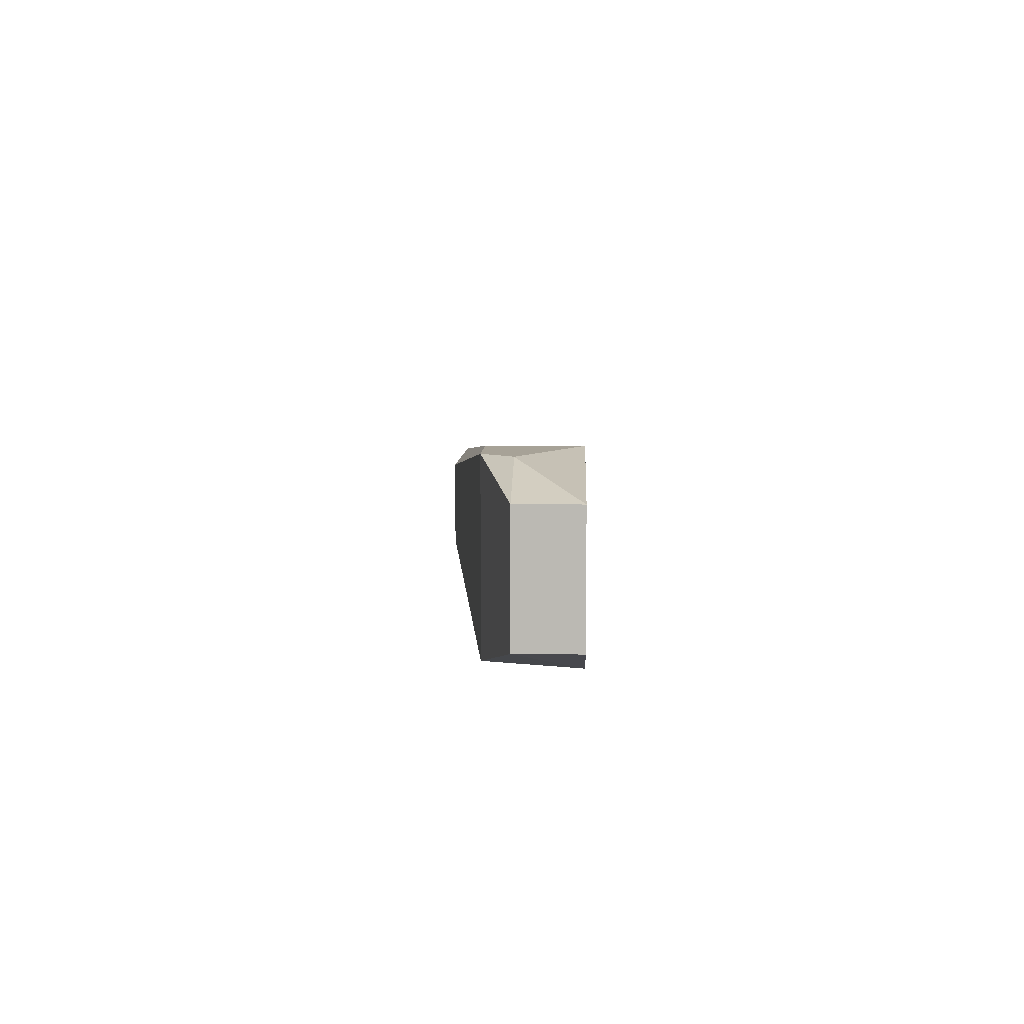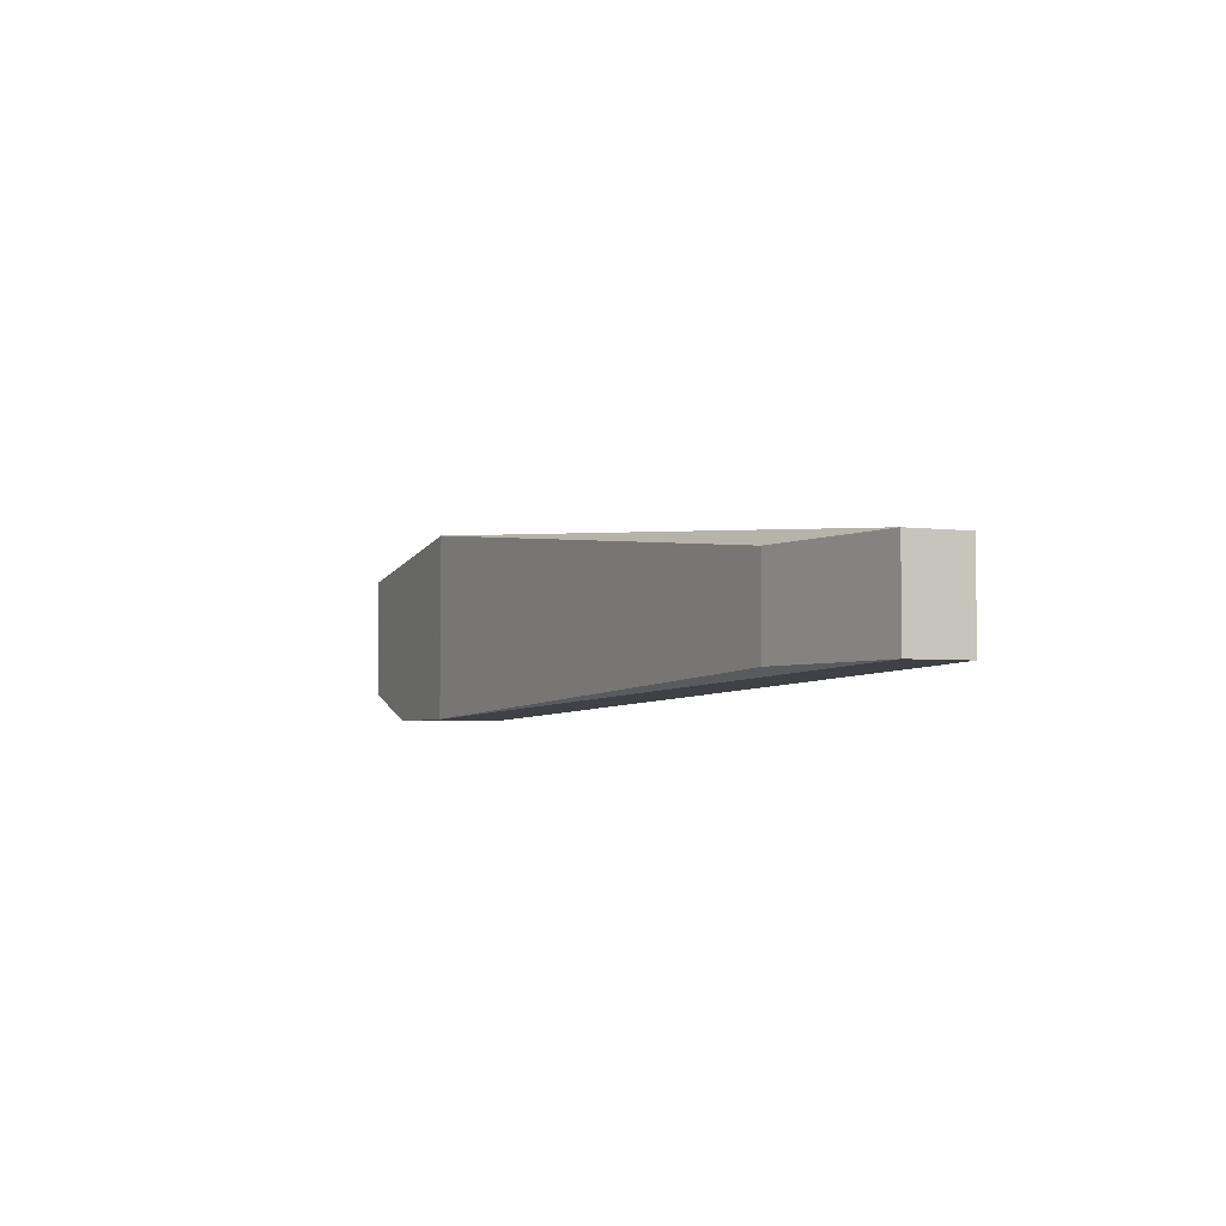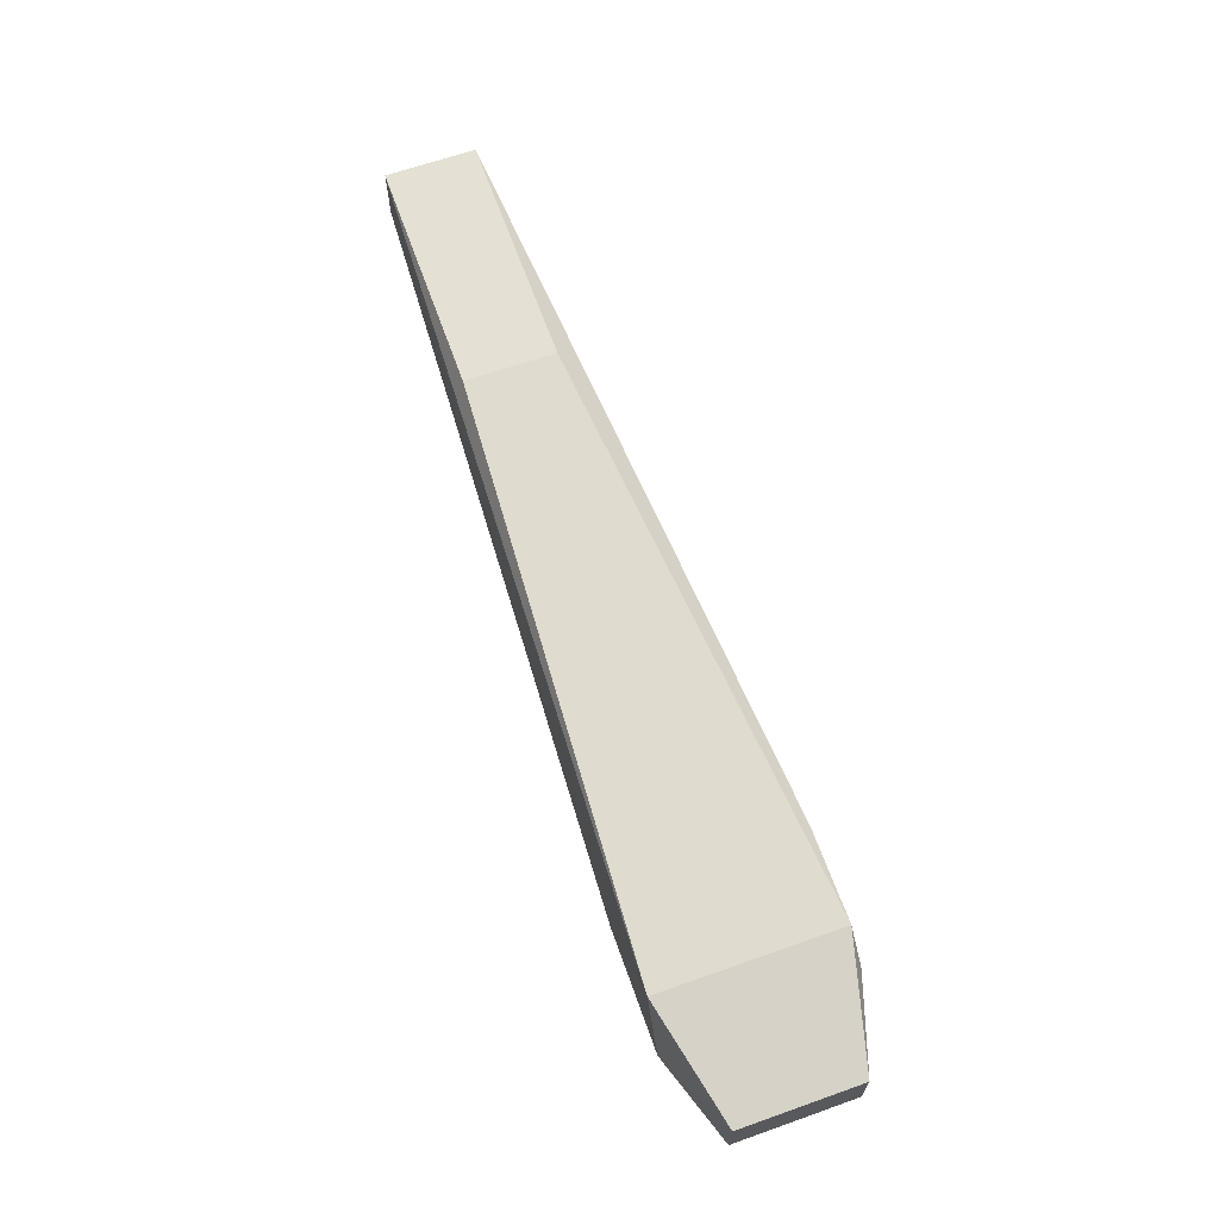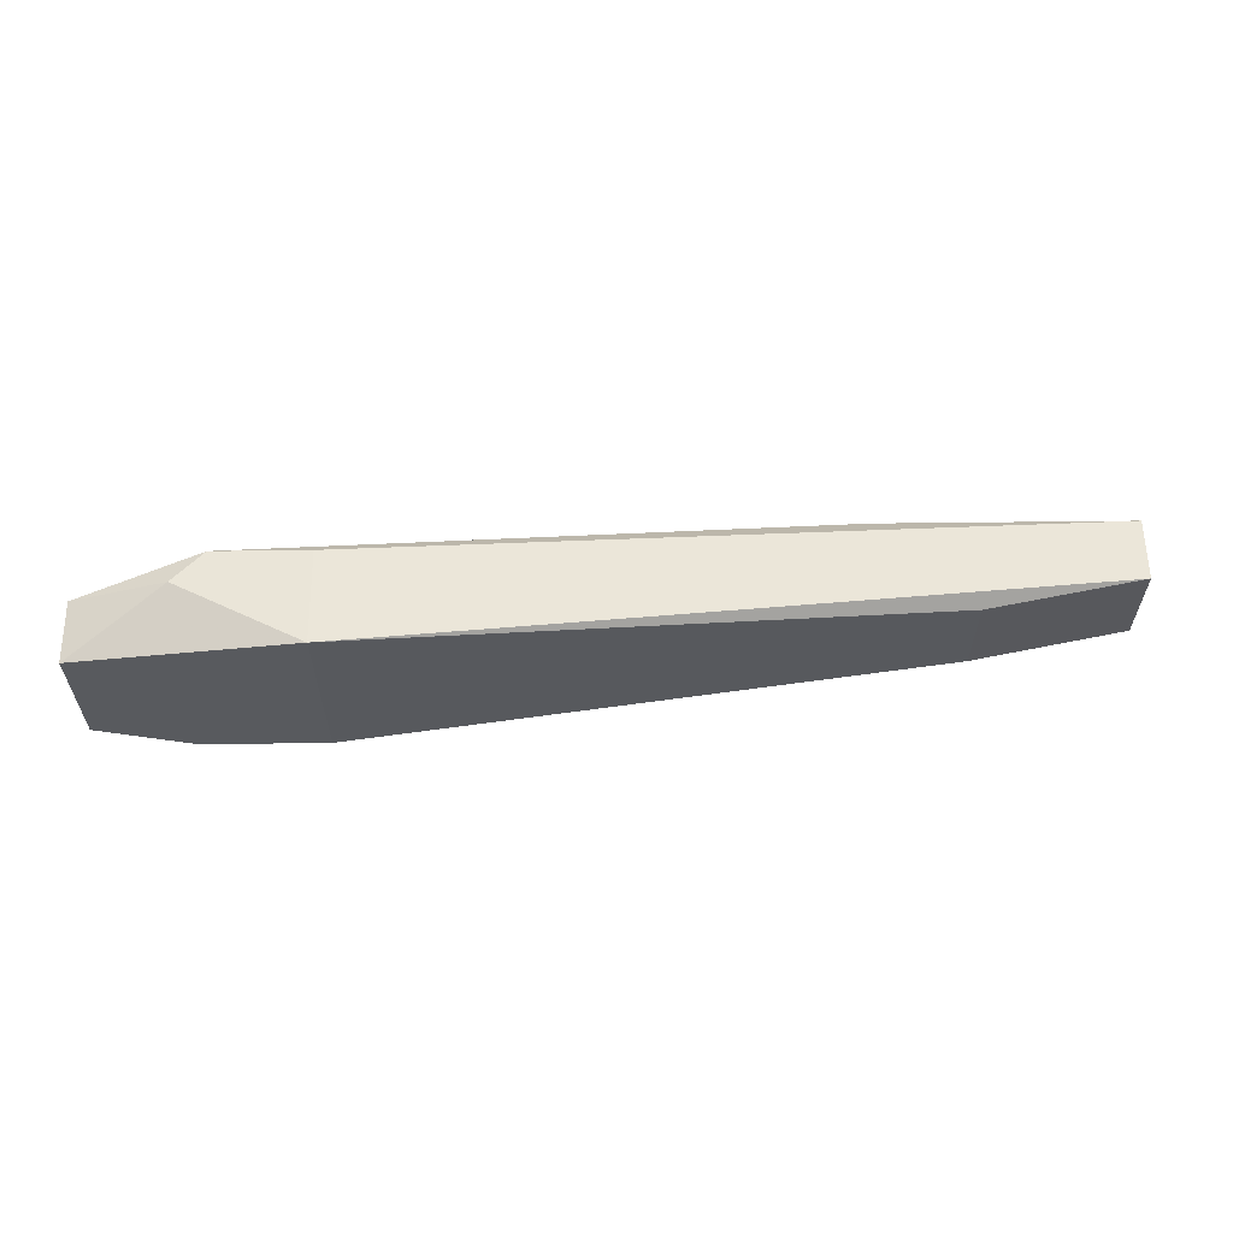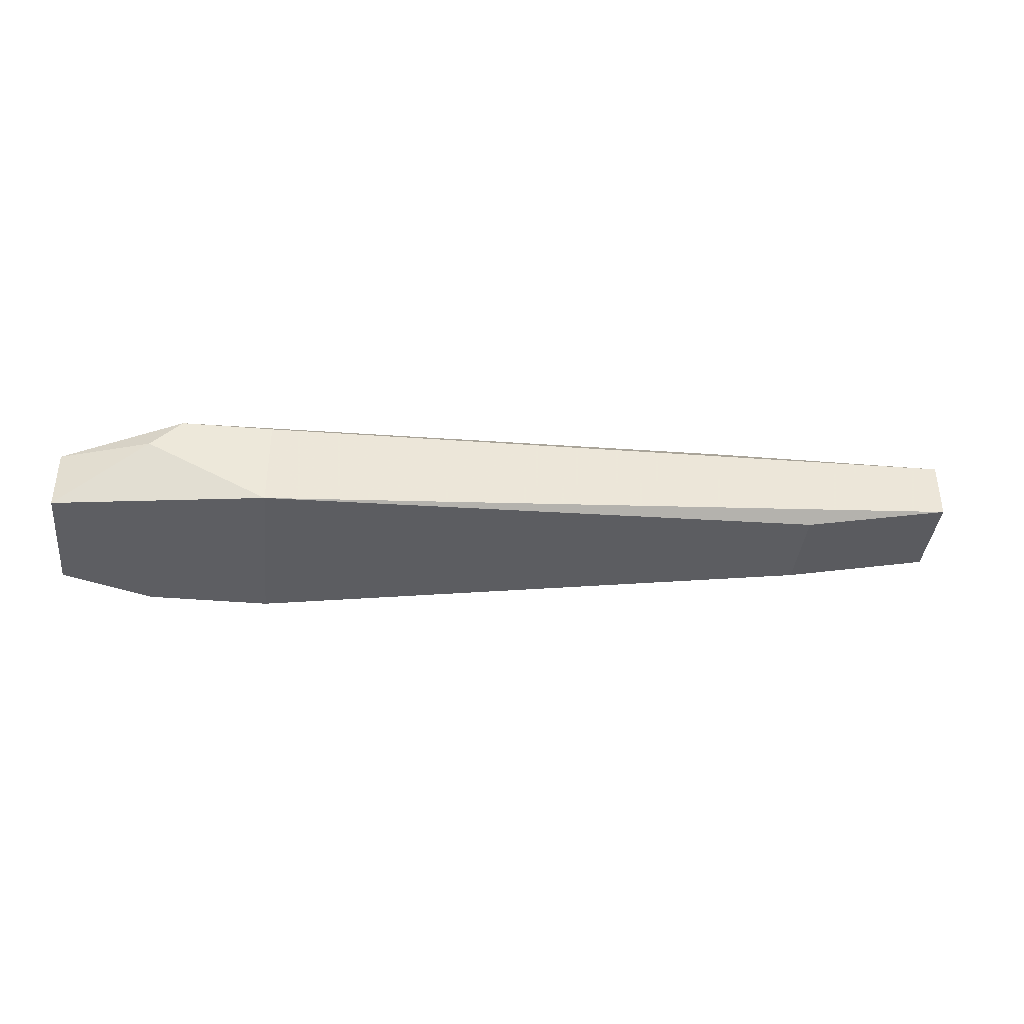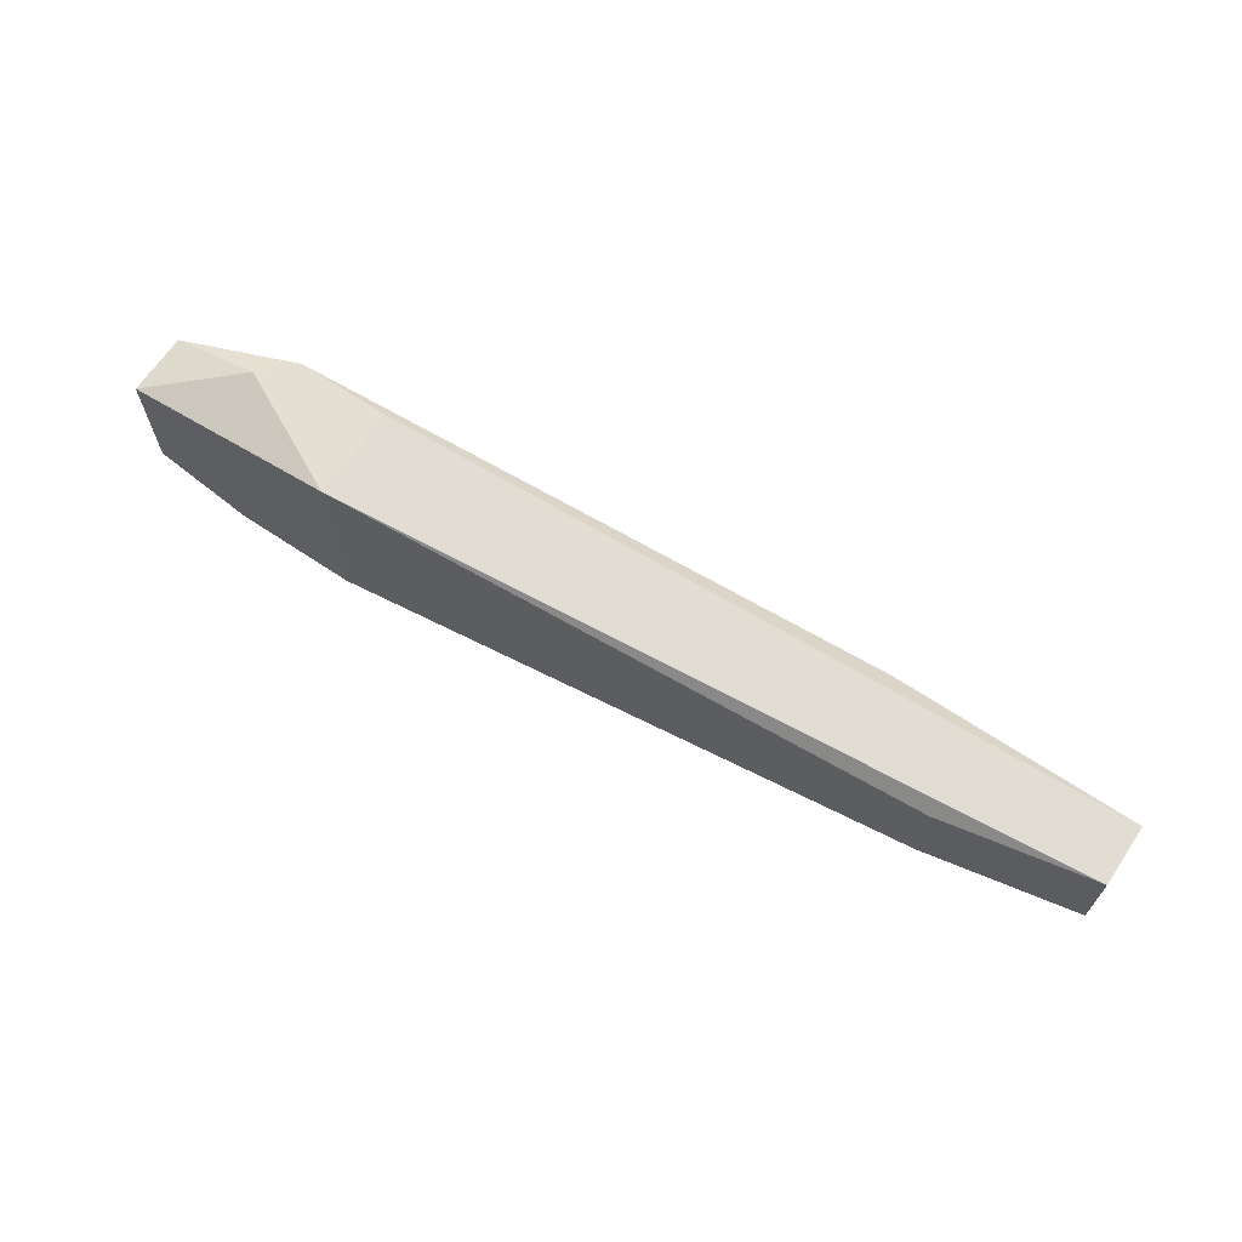
<metadata>
{"format":"obj","ext":"obj","renderer":"f3d","projection":"perspective","resolution":1024,"background":"white","views":[{"elev":6.6,"azim":92.0,"up":"+Y"},{"elev":-3.9,"azim":-113.1,"up":"+Y"},{"elev":65.2,"azim":70.4,"up":"+Z"},{"elev":59.4,"azim":179.3,"up":"+Y"},{"elev":-38.6,"azim":174.0,"up":"+Z"},{"elev":66.4,"azim":-146.1,"up":"+Y"}]}
</metadata>
<code>
v 0.000671 0.005624 -0.01456
v 0.002896 -0.007747 -0.02124
v 0.000664 -0.007747 -0.01456
v -0.04167 0.001166 -0.0101
v -0.04167 -0.005518 -0.0101
v -0.05949 0.001166 -0.0101
v -0.05949 0.001166 -0.01456
v -0.05949 -0.005518 -0.0101
v -0.05949 -0.005518 -0.01456
v -0.006017 0.005624 -0.01456
v -0.006017 0.005624 -0.02124
v -0.04835 0.001166 -0.01679
v -0.04835 -0.005518 -0.01679
v 0.009584 0.003395 -0.02124
v 0.009584 0.003395 -0.01679
v 0.009584 -0.005518 -0.02124
v 0.009584 -0.005518 -0.01679
v -0.006024 -0.007747 -0.02124
v 0.002903 0.005624 -0.01679
f 1 11 10
f 8 6 7
f 6 11 7
f 6 8 4
f 6 4 1
f 15 19 1
f 19 11 1
f 19 15 14
f 2 11 14
f 11 19 14
f 11 2 18
f 3 8 18
f 2 3 18
f 3 2 17
f 15 1 17
f 1 3 17
f 14 15 17
f 8 3 5
f 4 8 5
f 1 4 5
f 3 1 5
f 7 13 9
f 8 7 9
f 13 18 9
f 18 8 9
f 13 7 12
f 7 11 12
f 18 13 12
f 11 18 12
f 2 14 16
f 17 2 16
f 14 17 16
f 11 6 10
f 6 1 10

</code>
